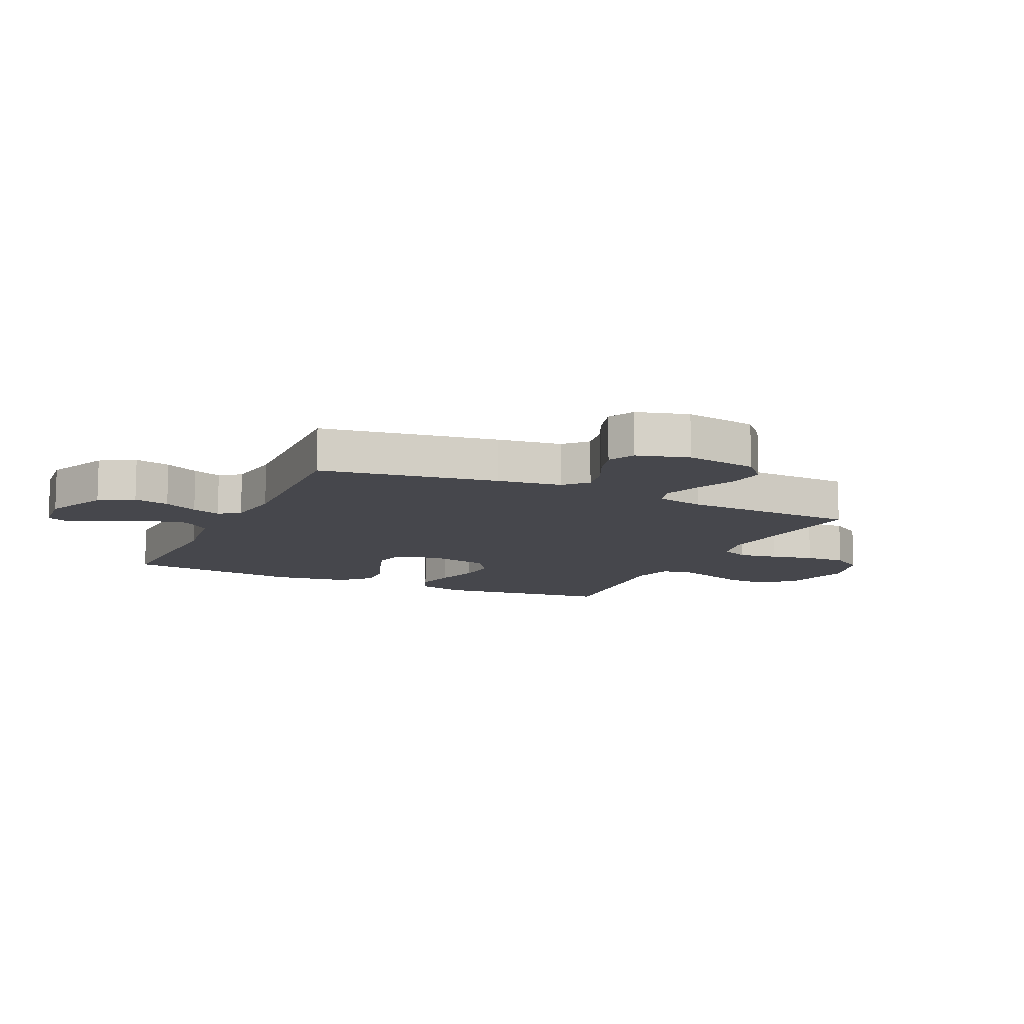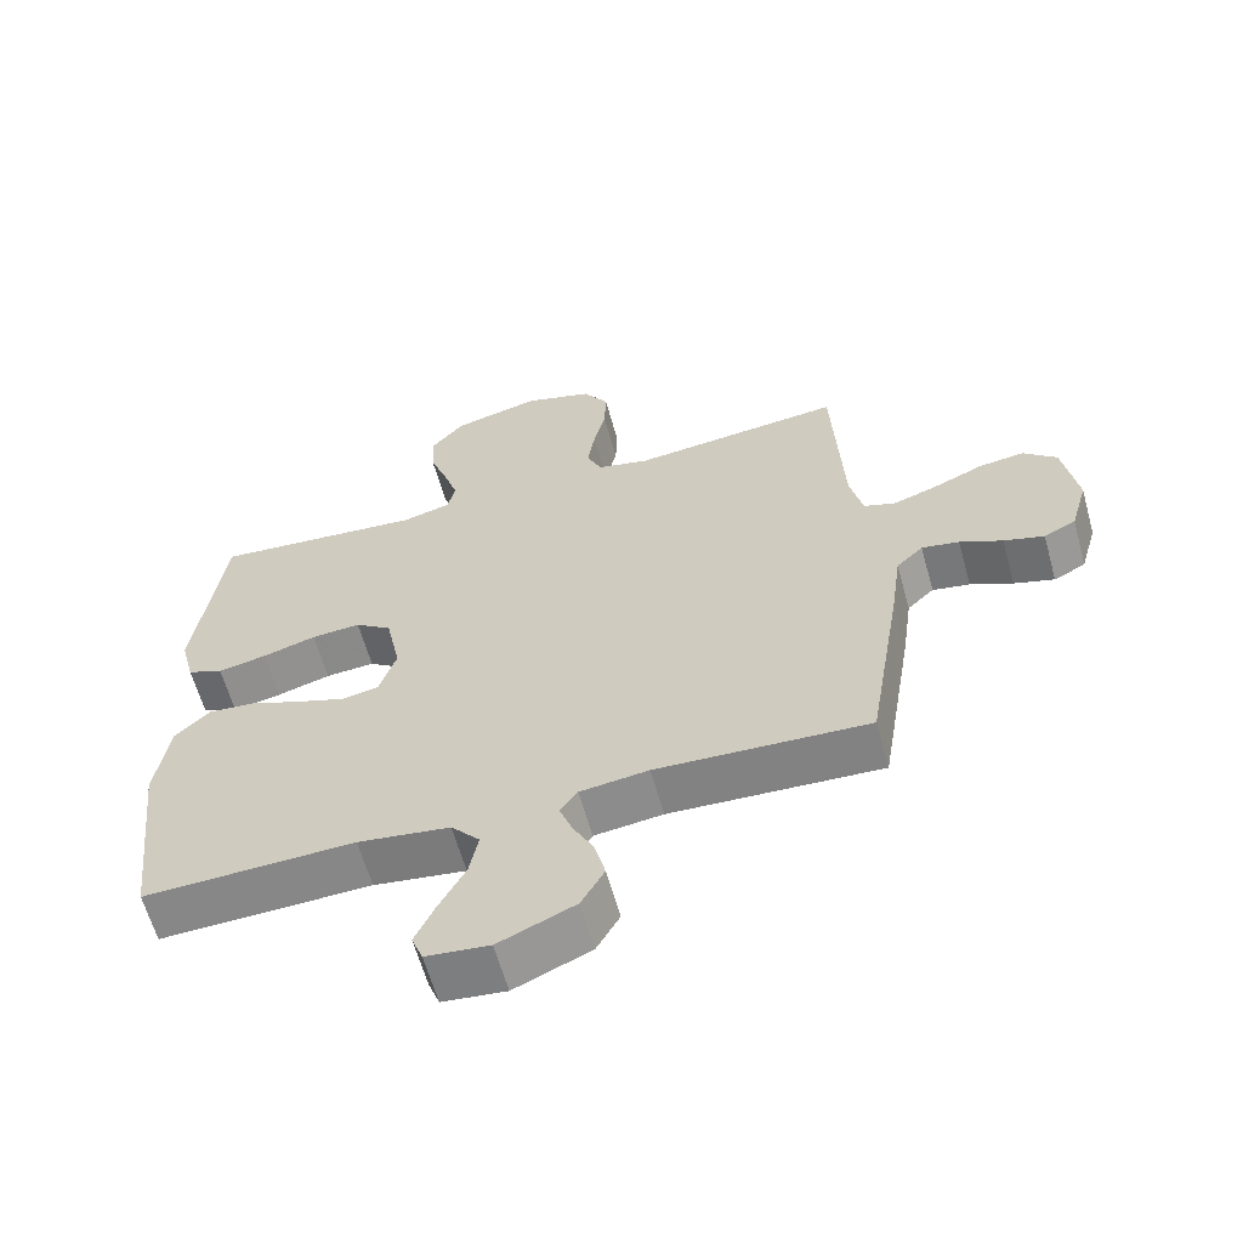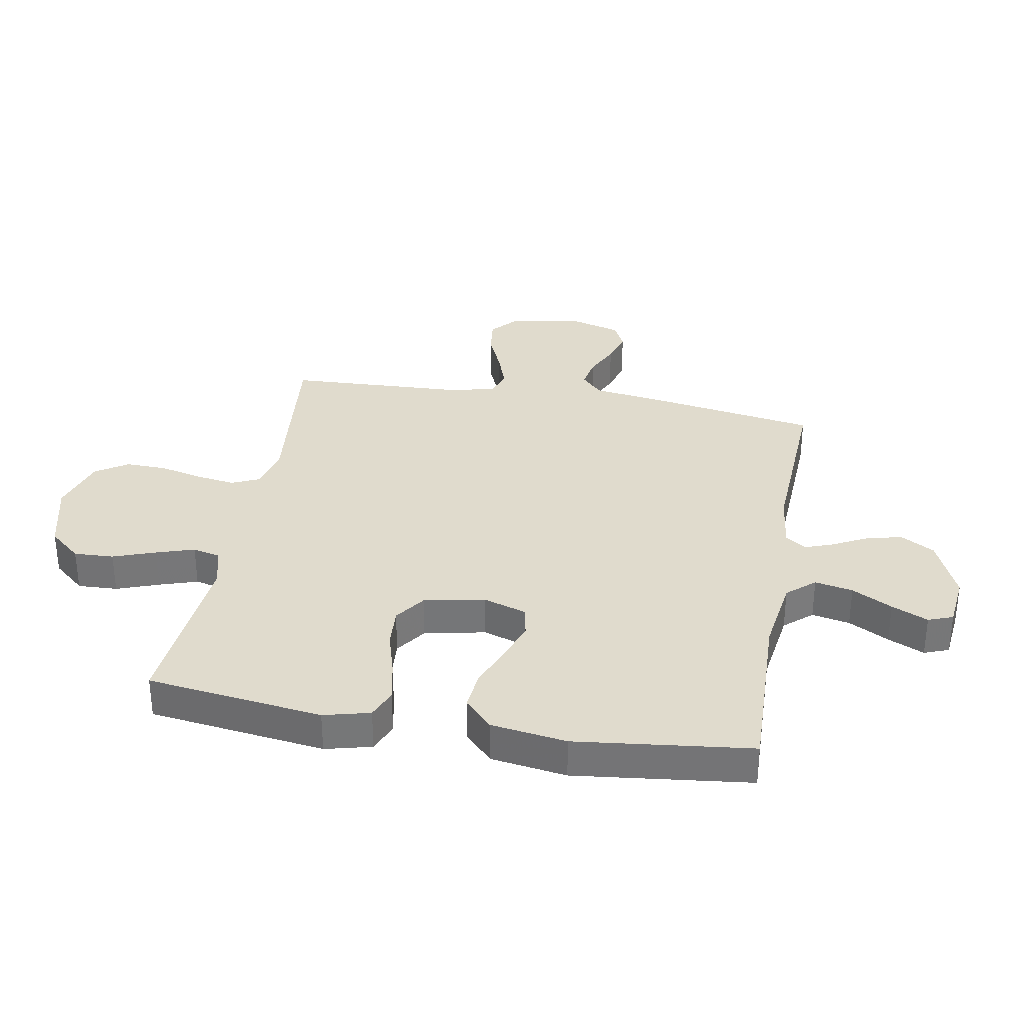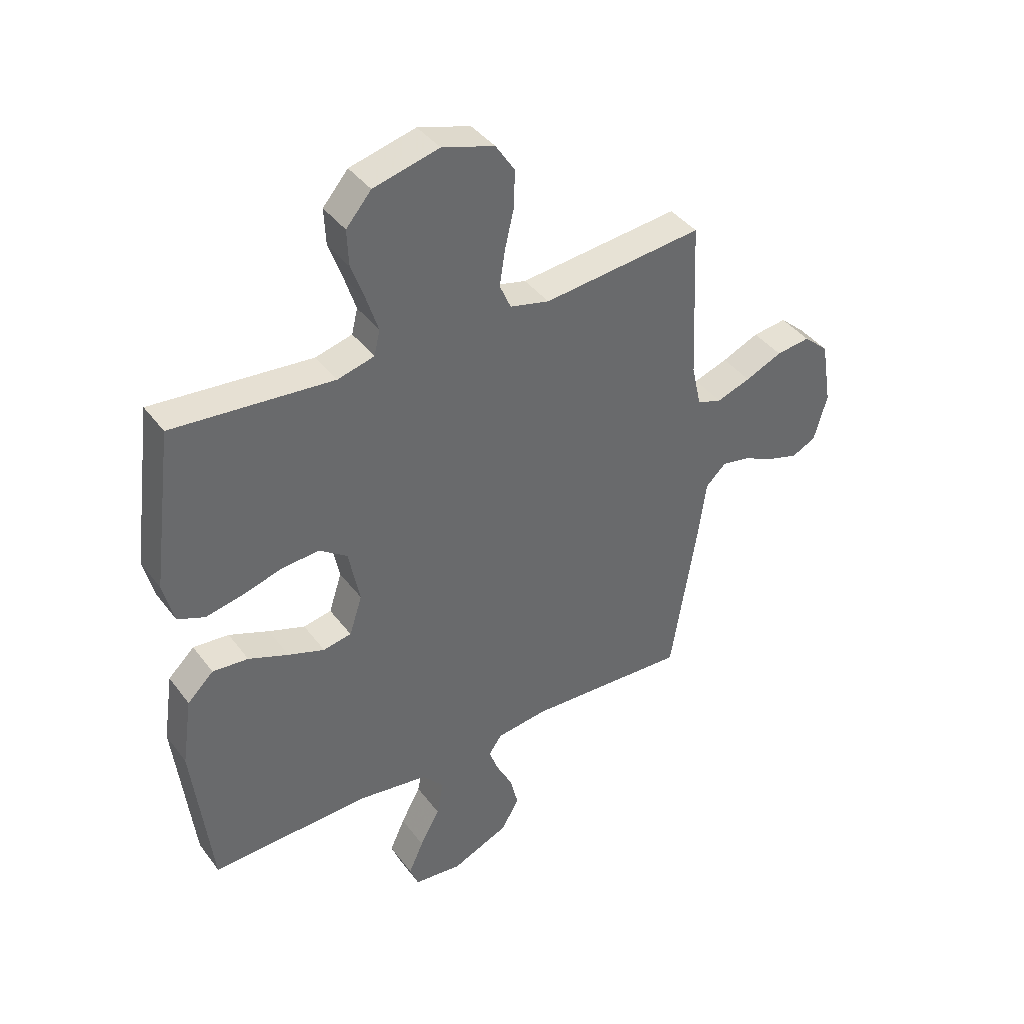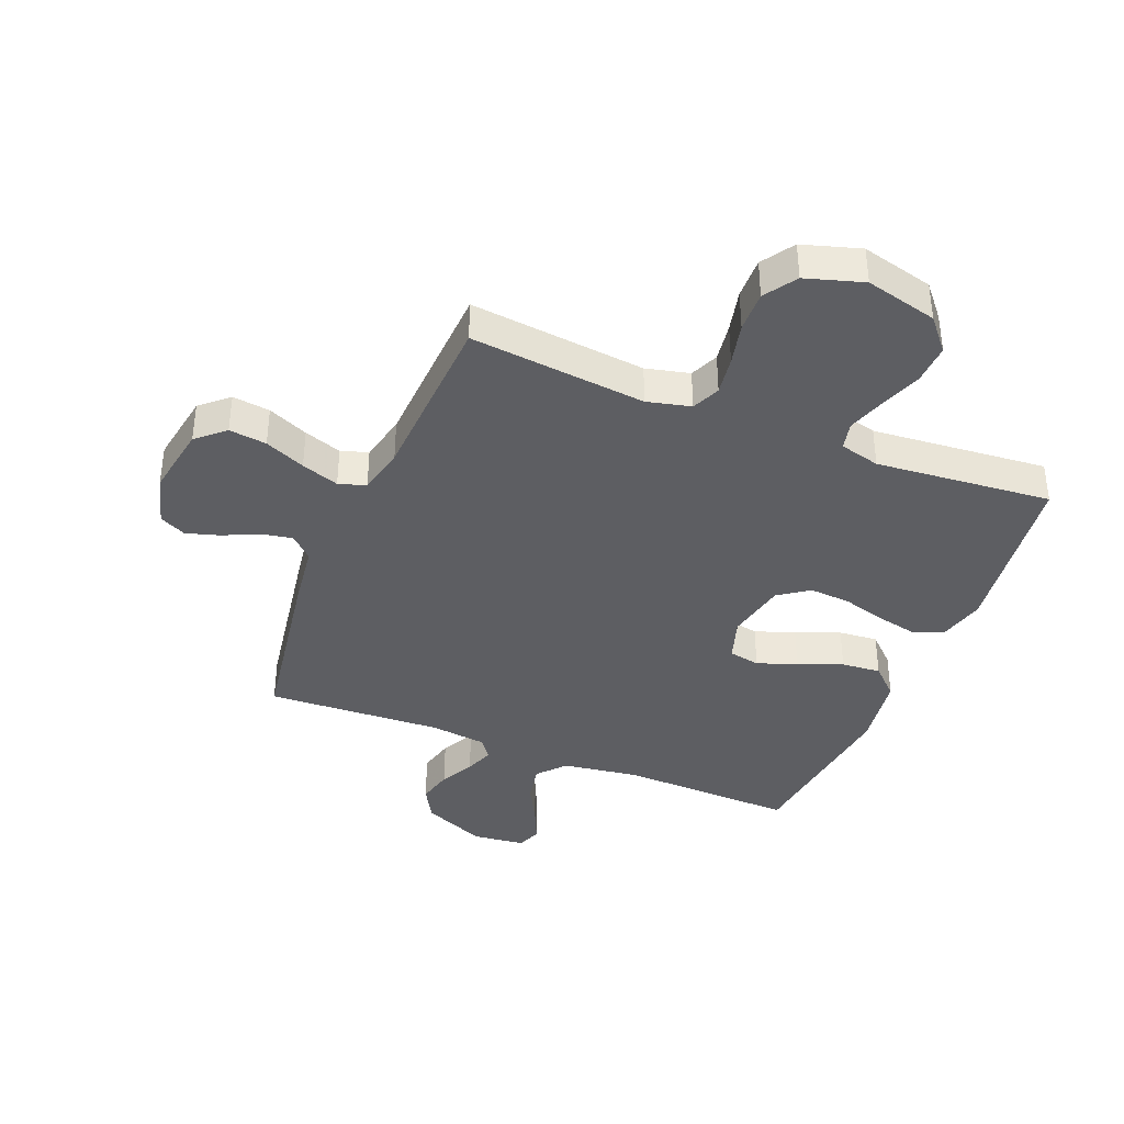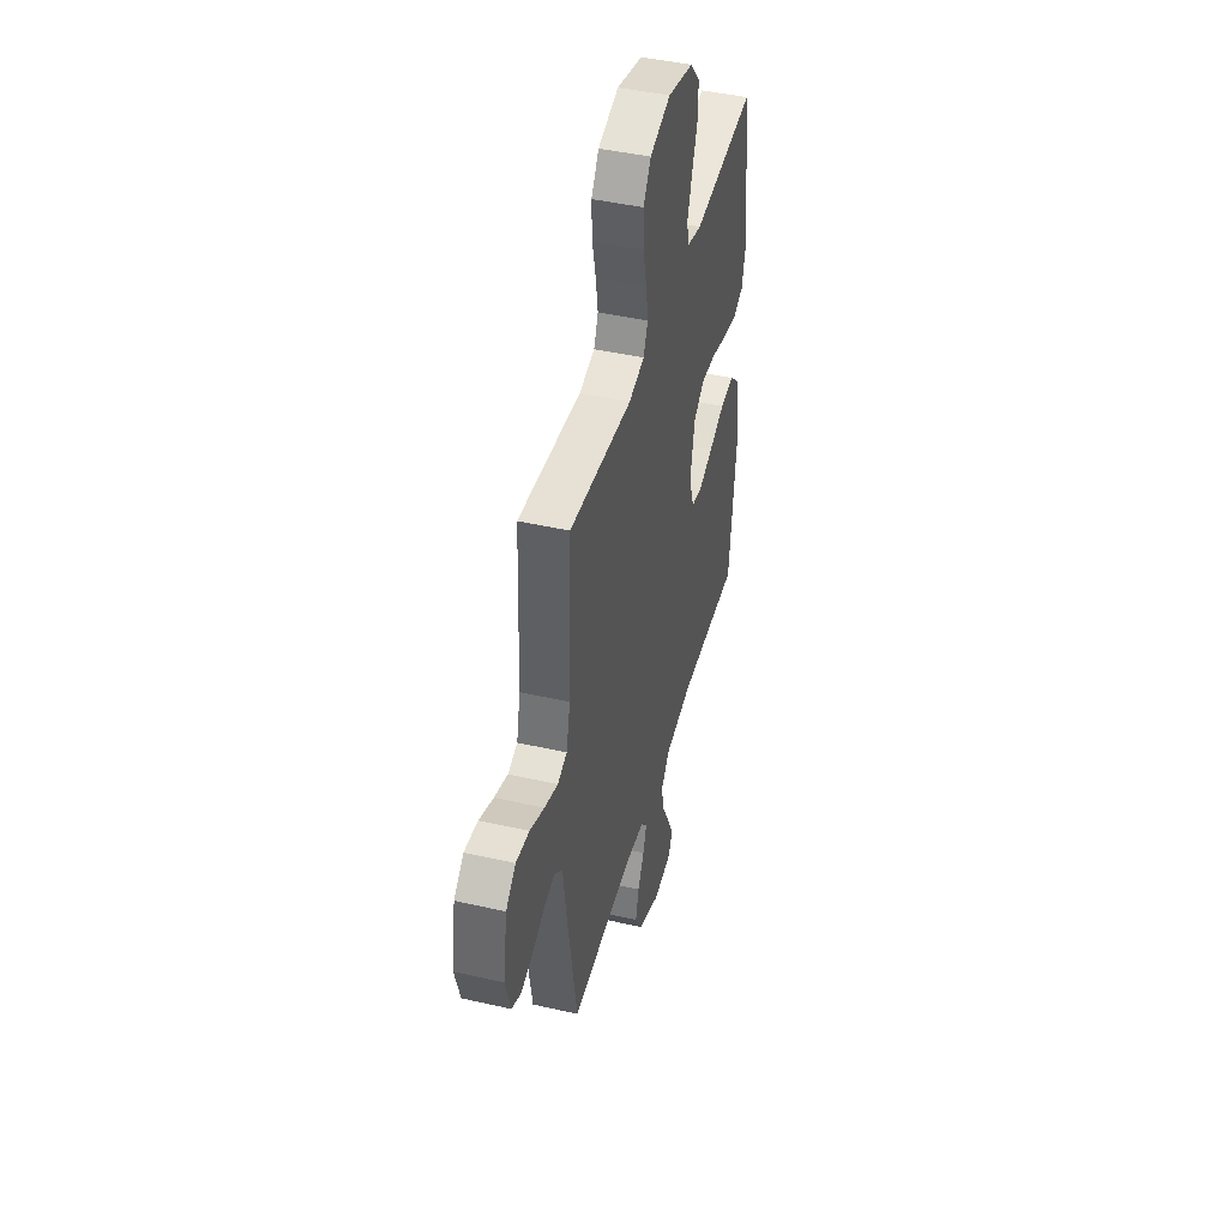
<metadata>
{"format":"obj","ext":"obj","renderer":"f3d","projection":"perspective","resolution":1024,"background":"white","views":[{"elev":-11.0,"azim":-115.1,"up":"+Y"},{"elev":-61.9,"azim":-164.5,"up":"+Z"},{"elev":33.3,"azim":100.1,"up":"+Y"},{"elev":40.3,"azim":146.8,"up":"+Z"},{"elev":-38.4,"azim":-22.1,"up":"+Y"},{"elev":44.5,"azim":-75.1,"up":"+Z"}]}
</metadata>
<code>
v -0.5 0.07 0.5
v -0.2 0.07 0.469
v -0.126 0.07 0.487
v -0.105 0.07 0.535
v -0.115 0.07 0.601
v -0.132 0.07 0.674
v -0.134 0.07 0.744
v -0.098 0.07 0.799
v 0 0.07 0.829
v 0.123 0.07 0.798
v 0.17 0.07 0.743
v 0.167 0.07 0.675
v 0.141 0.07 0.603
v 0.12 0.07 0.538
v 0.131 0.07 0.491
v 0.2 0.07 0.473
v 0.5 0.07 0.5
v 0.539 0.07 0.2
v 0.519 0.07 0.121
v 0.468 0.07 0.1
v 0.399 0.07 0.114
v 0.323 0.07 0.136
v 0.253 0.07 0.141
v 0.201 0.07 0.104
v 0.18 0.07 0
v 0.204 0.07 -0.074
v 0.257 0.07 -0.084
v 0.325 0.07 -0.06
v 0.4 0.07 -0.03
v 0.467 0.07 -0.024
v 0.516 0.07 -0.071
v 0.535 0.07 -0.2
v 0.5 0.07 -0.5
v 0.2 0.07 -0.491
v 0.069 0.07 -0.51
v 0.028 0.07 -0.557
v 0.041 0.07 -0.622
v 0.078 0.07 -0.691
v 0.106 0.07 -0.753
v 0.09 0.07 -0.795
v 0 0.07 -0.805
v -0.108 0.07 -0.758
v -0.141 0.07 -0.7
v -0.126 0.07 -0.639
v -0.096 0.07 -0.581
v -0.078 0.07 -0.532
v -0.103 0.07 -0.497
v -0.2 0.07 -0.485
v -0.5 0.07 -0.5
v -0.549 0.07 -0.2
v -0.564 0.07 -0.091
v -0.602 0.07 -0.055
v -0.655 0.07 -0.065
v -0.715 0.07 -0.093
v -0.772 0.07 -0.11
v -0.817 0.07 -0.088
v -0.842 0.07 0
v -0.822 0.07 0.122
v -0.775 0.07 0.164
v -0.711 0.07 0.156
v -0.642 0.07 0.126
v -0.578 0.07 0.104
v -0.532 0.07 0.119
v -0.514 0.07 0.2
v -0.5 0 0.5
v -0.2 0 0.469
v -0.126 0 0.487
v -0.105 0 0.535
v -0.115 0 0.601
v -0.132 0 0.674
v -0.134 0 0.744
v -0.098 0 0.799
v 0 0 0.829
v 0.123 0 0.798
v 0.17 0 0.743
v 0.167 0 0.675
v 0.141 0 0.603
v 0.12 0 0.538
v 0.131 0 0.491
v 0.2 0 0.473
v 0.5 0 0.5
v 0.539 0 0.2
v 0.519 0 0.121
v 0.468 0 0.1
v 0.399 0 0.114
v 0.323 0 0.136
v 0.253 0 0.141
v 0.201 0 0.104
v 0.18 0 0
v 0.204 0 -0.074
v 0.257 0 -0.084
v 0.325 0 -0.06
v 0.4 0 -0.03
v 0.467 0 -0.024
v 0.516 0 -0.071
v 0.535 0 -0.2
v 0.5 0 -0.5
v 0.2 0 -0.491
v 0.069 0 -0.51
v 0.028 0 -0.557
v 0.041 0 -0.622
v 0.078 0 -0.691
v 0.106 0 -0.753
v 0.09 0 -0.795
v 0 0 -0.805
v -0.108 0 -0.758
v -0.141 0 -0.7
v -0.126 0 -0.639
v -0.096 0 -0.581
v -0.078 0 -0.532
v -0.103 0 -0.497
v -0.2 0 -0.485
v -0.5 0 -0.5
v -0.549 0 -0.2
v -0.564 0 -0.091
v -0.602 0 -0.055
v -0.655 0 -0.065
v -0.715 0 -0.093
v -0.772 0 -0.11
v -0.817 0 -0.088
v -0.842 0 0
v -0.822 0 0.122
v -0.775 0 0.164
v -0.711 0 0.156
v -0.642 0 0.126
v -0.578 0 0.104
v -0.532 0 0.119
v -0.514 0 0.2
f 59 60 61
f 58 59 61
f 57 58 61
f 56 57 61
f 55 56 61
f 54 55 61
f 53 54 61
f 52 53 61 62
f 51 52 62 63
f 51 63 64
f 50 51 64
f 49 50 64
f 48 49 64
f 43 44 45
f 42 43 45
f 41 42 45
f 40 41 45
f 39 40 45
f 38 39 45
f 37 38 45
f 36 37 45 46
f 35 36 46 47
f 32 33 34
f 31 32 34
f 30 31 34
f 29 30 34
f 28 29 34
f 35 47 48
f 34 35 48
f 28 34 48
f 27 28 48
f 20 21 22
f 19 20 22
f 18 19 22
f 17 18 22
f 16 17 22
f 15 16 22 23
f 11 12 13
f 10 11 13
f 9 10 13
f 8 9 13
f 7 8 13
f 6 7 13
f 5 6 13
f 4 5 13 14
f 3 4 14 15
f 48 64 1 2
f 26 27 48
f 48 2 3
f 26 48 3
f 25 26 3
f 24 25 3 15
f 15 23 24
f 125 124 123
f 125 123 122
f 125 122 121
f 125 121 120
f 125 120 119
f 125 119 118
f 125 118 117
f 126 125 117 116
f 127 126 116 115
f 128 127 115
f 128 115 114
f 128 114 113
f 128 113 112
f 109 108 107
f 109 107 106
f 109 106 105
f 109 105 104
f 109 104 103
f 109 103 102
f 109 102 101
f 110 109 101 100
f 111 110 100 99
f 98 97 96
f 98 96 95
f 98 95 94
f 98 94 93
f 98 93 92
f 112 111 99
f 112 99 98
f 112 98 92
f 112 92 91
f 86 85 84
f 86 84 83
f 86 83 82
f 86 82 81
f 86 81 80
f 87 86 80 79
f 77 76 75
f 77 75 74
f 77 74 73
f 77 73 72
f 77 72 71
f 77 71 70
f 77 70 69
f 78 77 69 68
f 79 78 68 67
f 66 65 128 112
f 112 91 90
f 67 66 112
f 67 112 90
f 67 90 89
f 79 67 89 88
f 88 87 79
f 1 65 66 2
f 2 66 67 3
f 3 67 68 4
f 4 68 69 5
f 5 69 70 6
f 6 70 71 7
f 7 71 72 8
f 8 72 73 9
f 9 73 74 10
f 10 74 75 11
f 11 75 76 12
f 12 76 77 13
f 13 77 78 14
f 14 78 79 15
f 15 79 80 16
f 16 80 81 17
f 17 81 82 18
f 18 82 83 19
f 19 83 84 20
f 20 84 85 21
f 21 85 86 22
f 22 86 87 23
f 23 87 88 24
f 24 88 89 25
f 25 89 90 26
f 26 90 91 27
f 27 91 92 28
f 28 92 93 29
f 29 93 94 30
f 30 94 95 31
f 31 95 96 32
f 32 96 97 33
f 33 97 98 34
f 34 98 99 35
f 35 99 100 36
f 36 100 101 37
f 37 101 102 38
f 38 102 103 39
f 39 103 104 40
f 40 104 105 41
f 41 105 106 42
f 42 106 107 43
f 43 107 108 44
f 44 108 109 45
f 45 109 110 46
f 46 110 111 47
f 47 111 112 48
f 48 112 113 49
f 49 113 114 50
f 50 114 115 51
f 51 115 116 52
f 52 116 117 53
f 53 117 118 54
f 54 118 119 55
f 55 119 120 56
f 56 120 121 57
f 57 121 122 58
f 58 122 123 59
f 59 123 124 60
f 60 124 125 61
f 61 125 126 62
f 62 126 127 63
f 63 127 128 64
f 64 128 65 1

</code>
